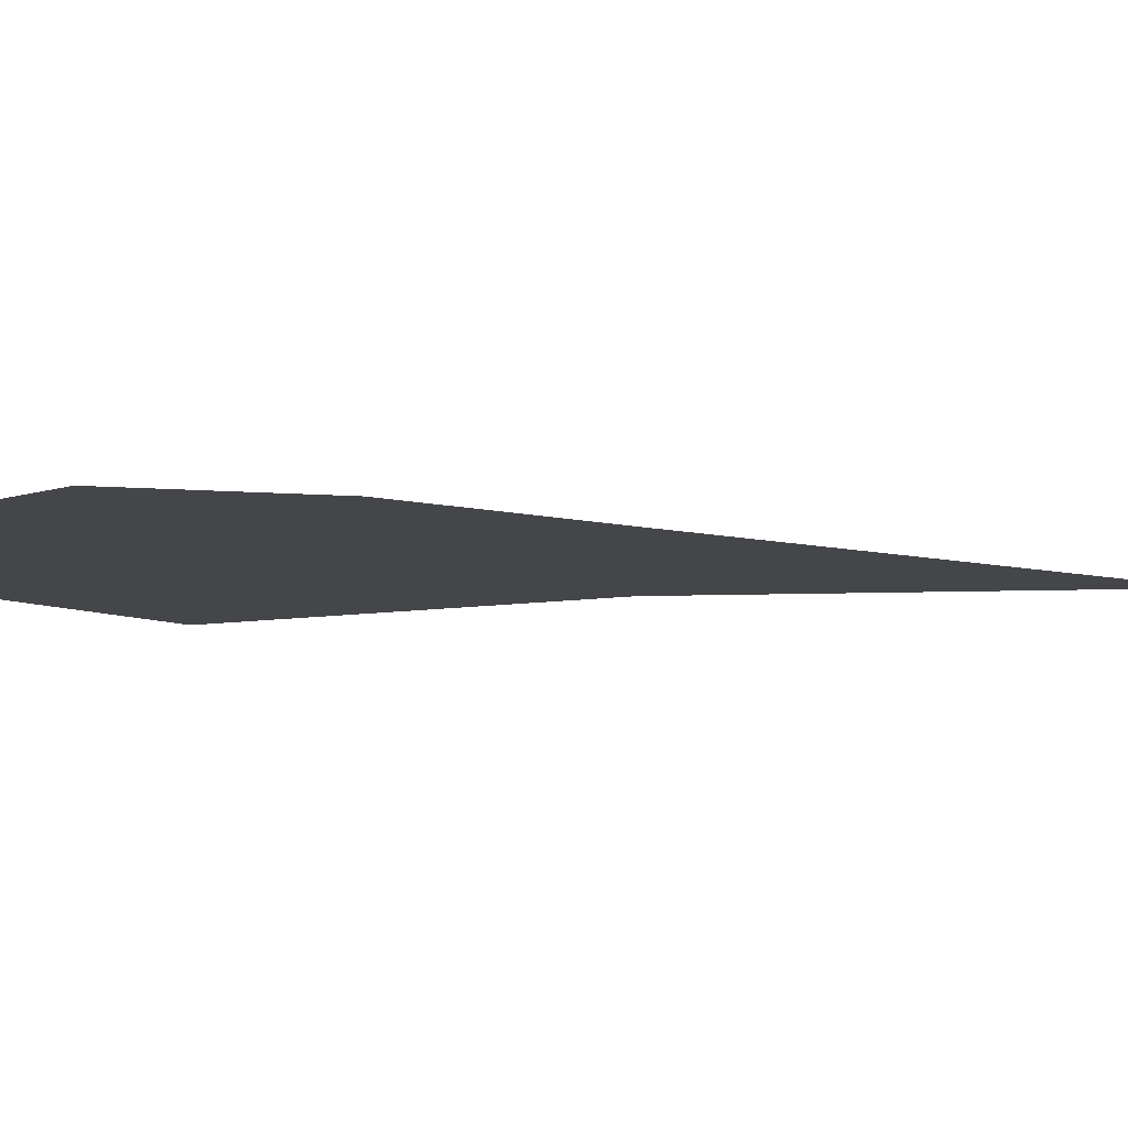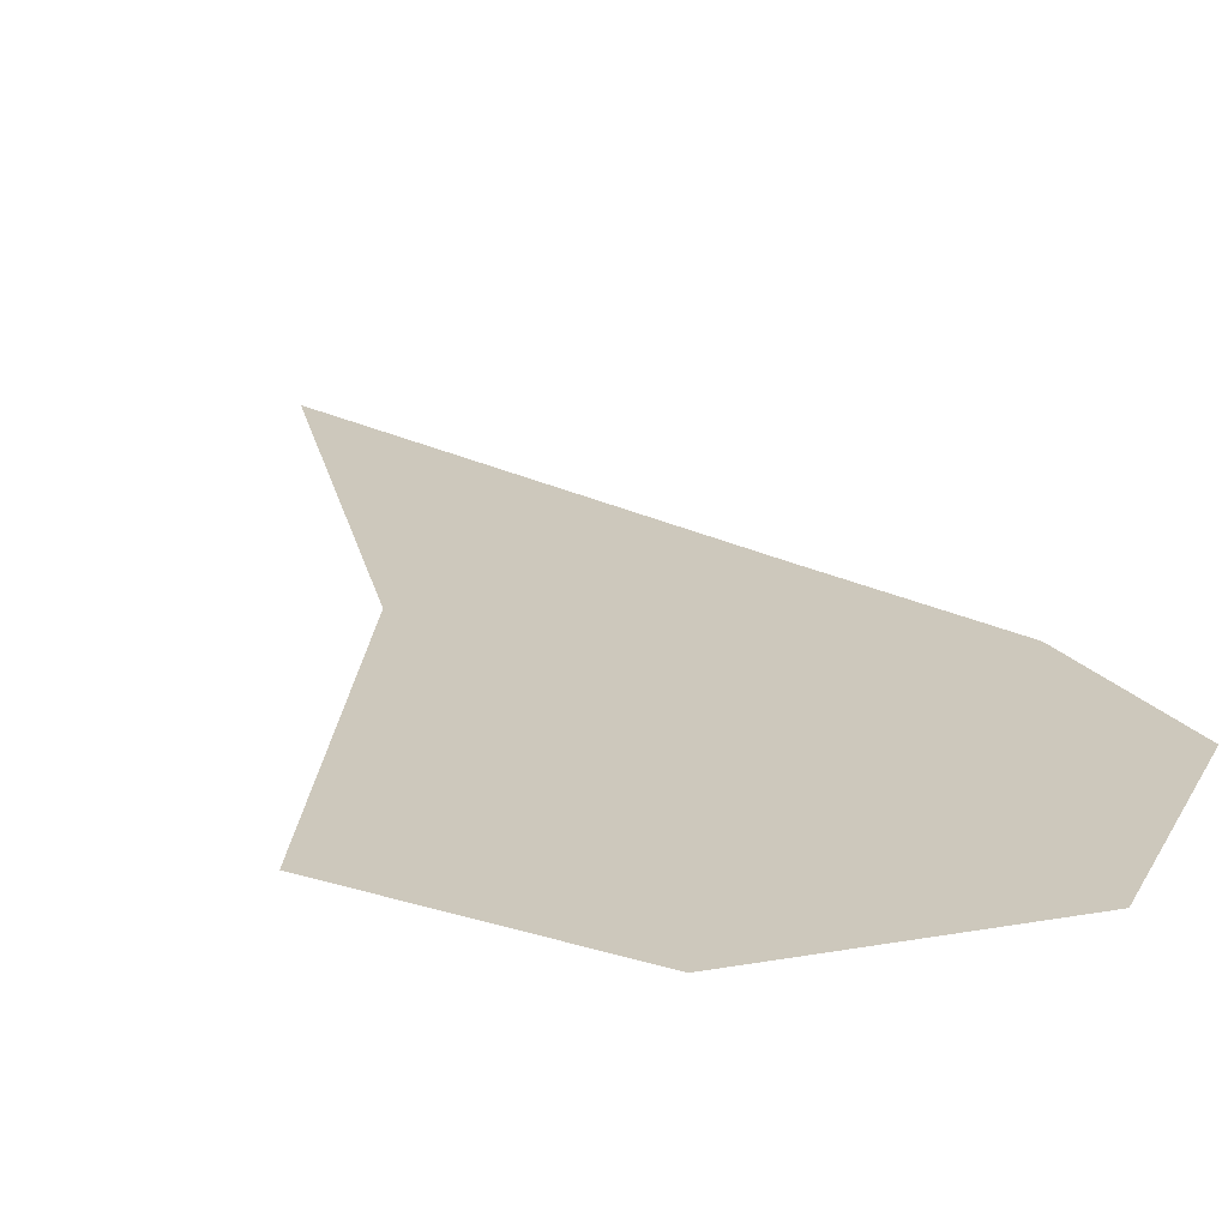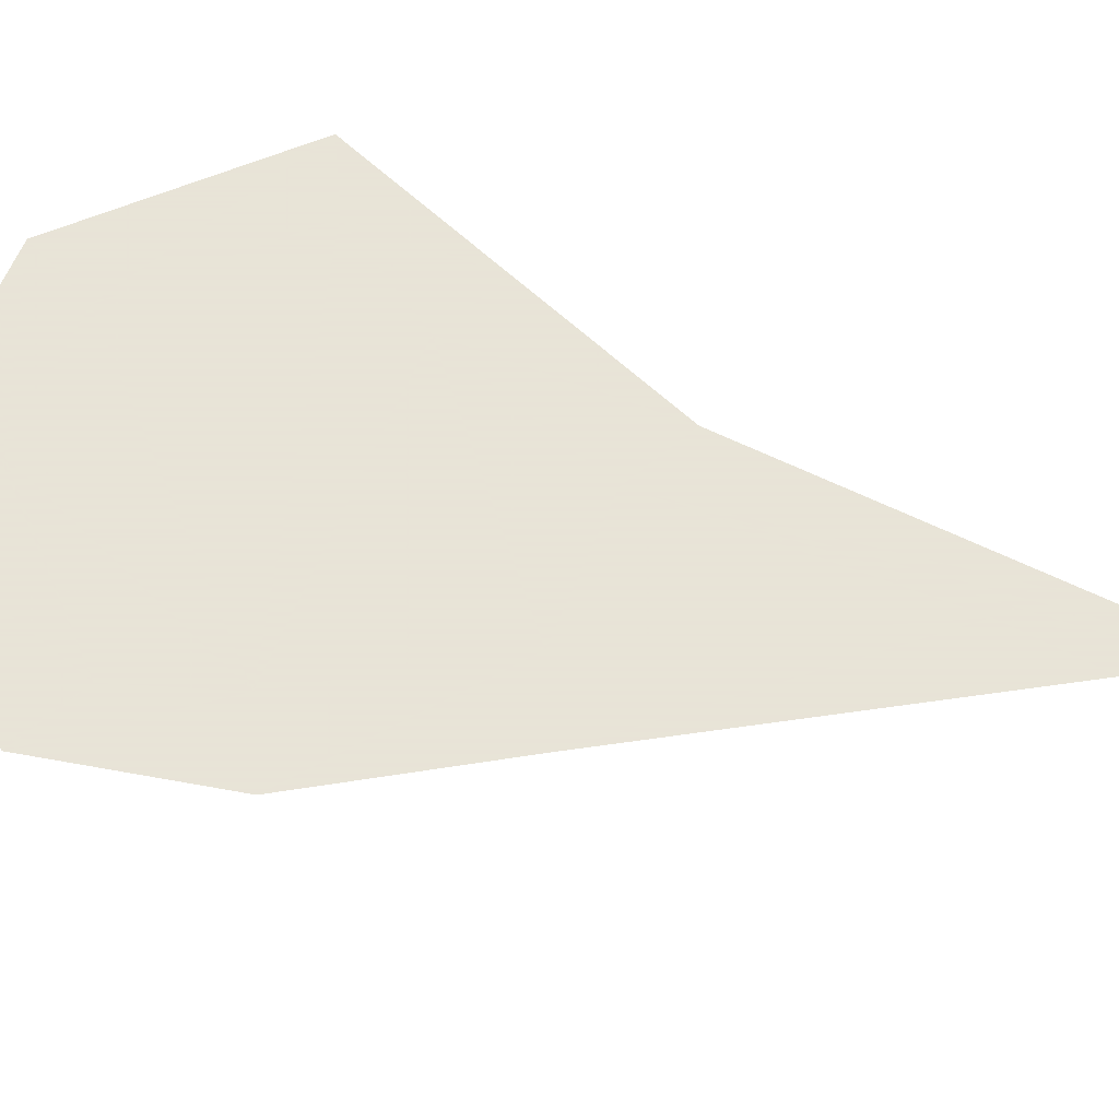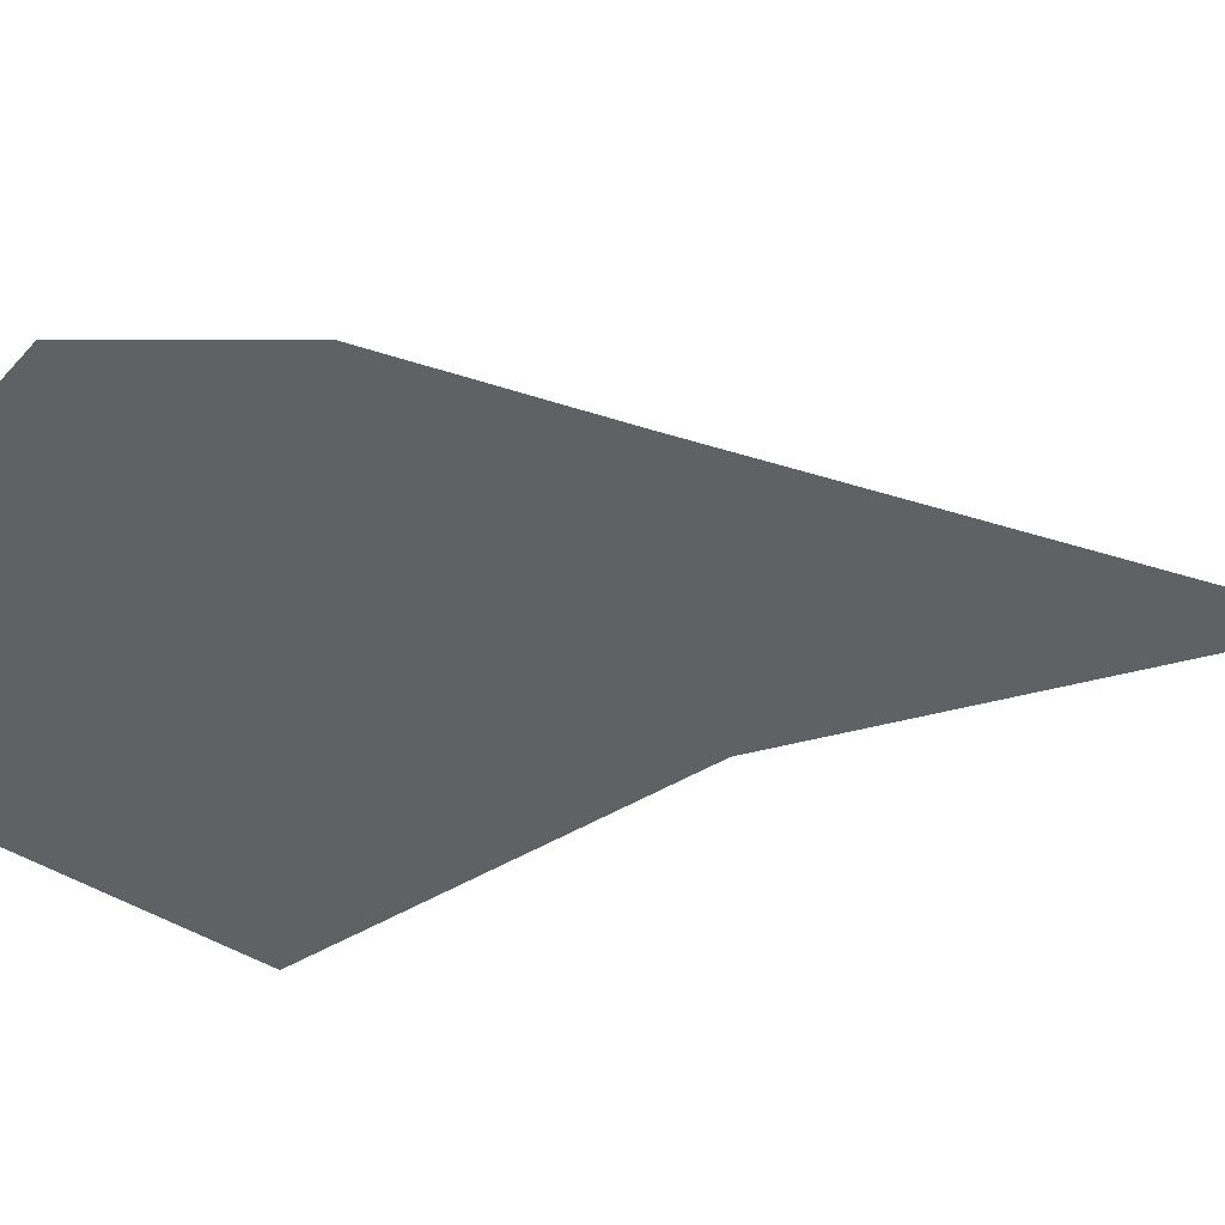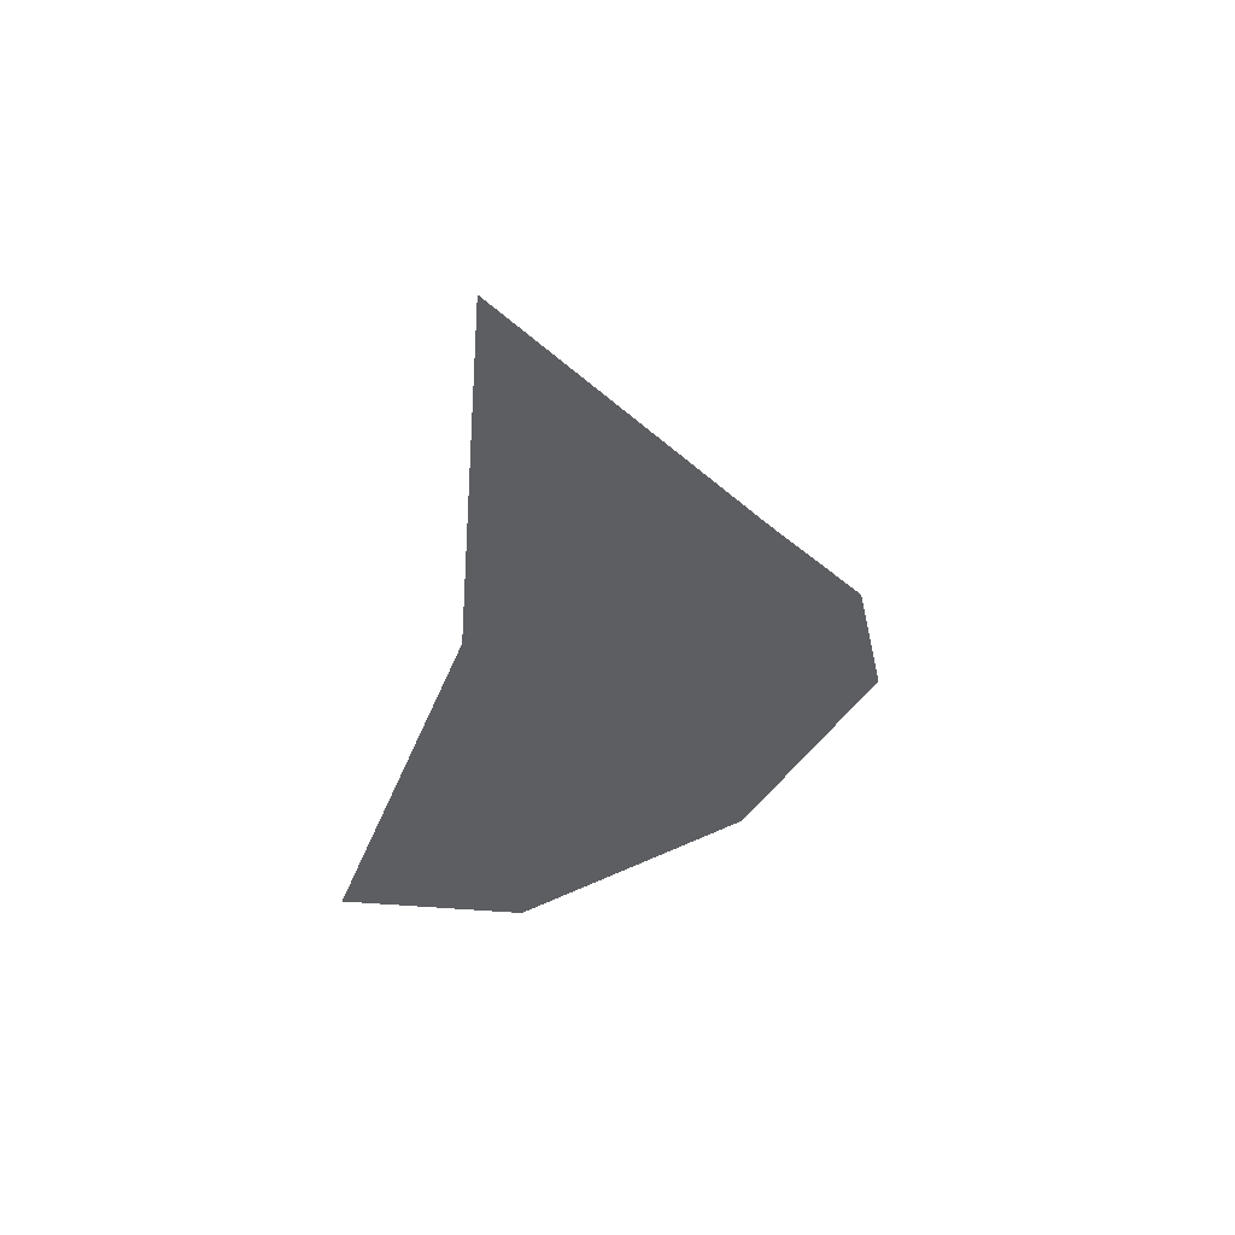
<metadata>
{"format":"obj","ext":"obj","renderer":"f3d","projection":"perspective","resolution":1024,"background":"white","views":[{"elev":-9.9,"azim":-89.7,"up":"+Y"},{"elev":22.2,"azim":163.0,"up":"+Y"},{"elev":61.4,"azim":-68.1,"up":"+Y"},{"elev":-49.7,"azim":-78.6,"up":"+Y"},{"elev":57.1,"azim":154.9,"up":"+Z"}]}
</metadata>
<code>
v -0.04688 -0.125 -0.01562
v -0.05469 -0.125 -0.03906
v -0.02344 -0.125 -0.07031
v 0.007812 -0.125 -0.07031
v 0.03906 -0.125 -0.03906
v 0.02344 -0.125 -0.01562
v -0.02344 -0.125 0.02344
v -0.0625 -0.125 -0.007812
v -0.07031 -0.125 -0.04688
v -0.03906 -0.125 -0.08594
v 0.01562 -0.125 -0.08594
v 0.05469 -0.125 -0.04688
v 0.03906 -0.125 -0.007812
v 0.02344 -0.125 0.03125
v 0.007812 -0.125 0.02344
v 0.007812 -0.125 0.08594
v -0.03906 -0.125 0.03125
v 0.01562 -0.125 0.125
f 1 2 3
f 1 3 4
f 1 4 5
f 1 5 6
f 1 6 7
f 6 15 7
f 7 15 16
f 1 7 8
f 1 8 9
f 1 9 2
f 2 9 10
f 2 10 3
f 3 10 11
f 3 11 4
f 4 11 12
f 4 12 5
f 5 12 13
f 5 13 6
f 6 13 14
f 6 14 15
f 7 16 17
f 7 17 8
f 15 14 18
f 15 18 16
f 16 18 17

</code>
